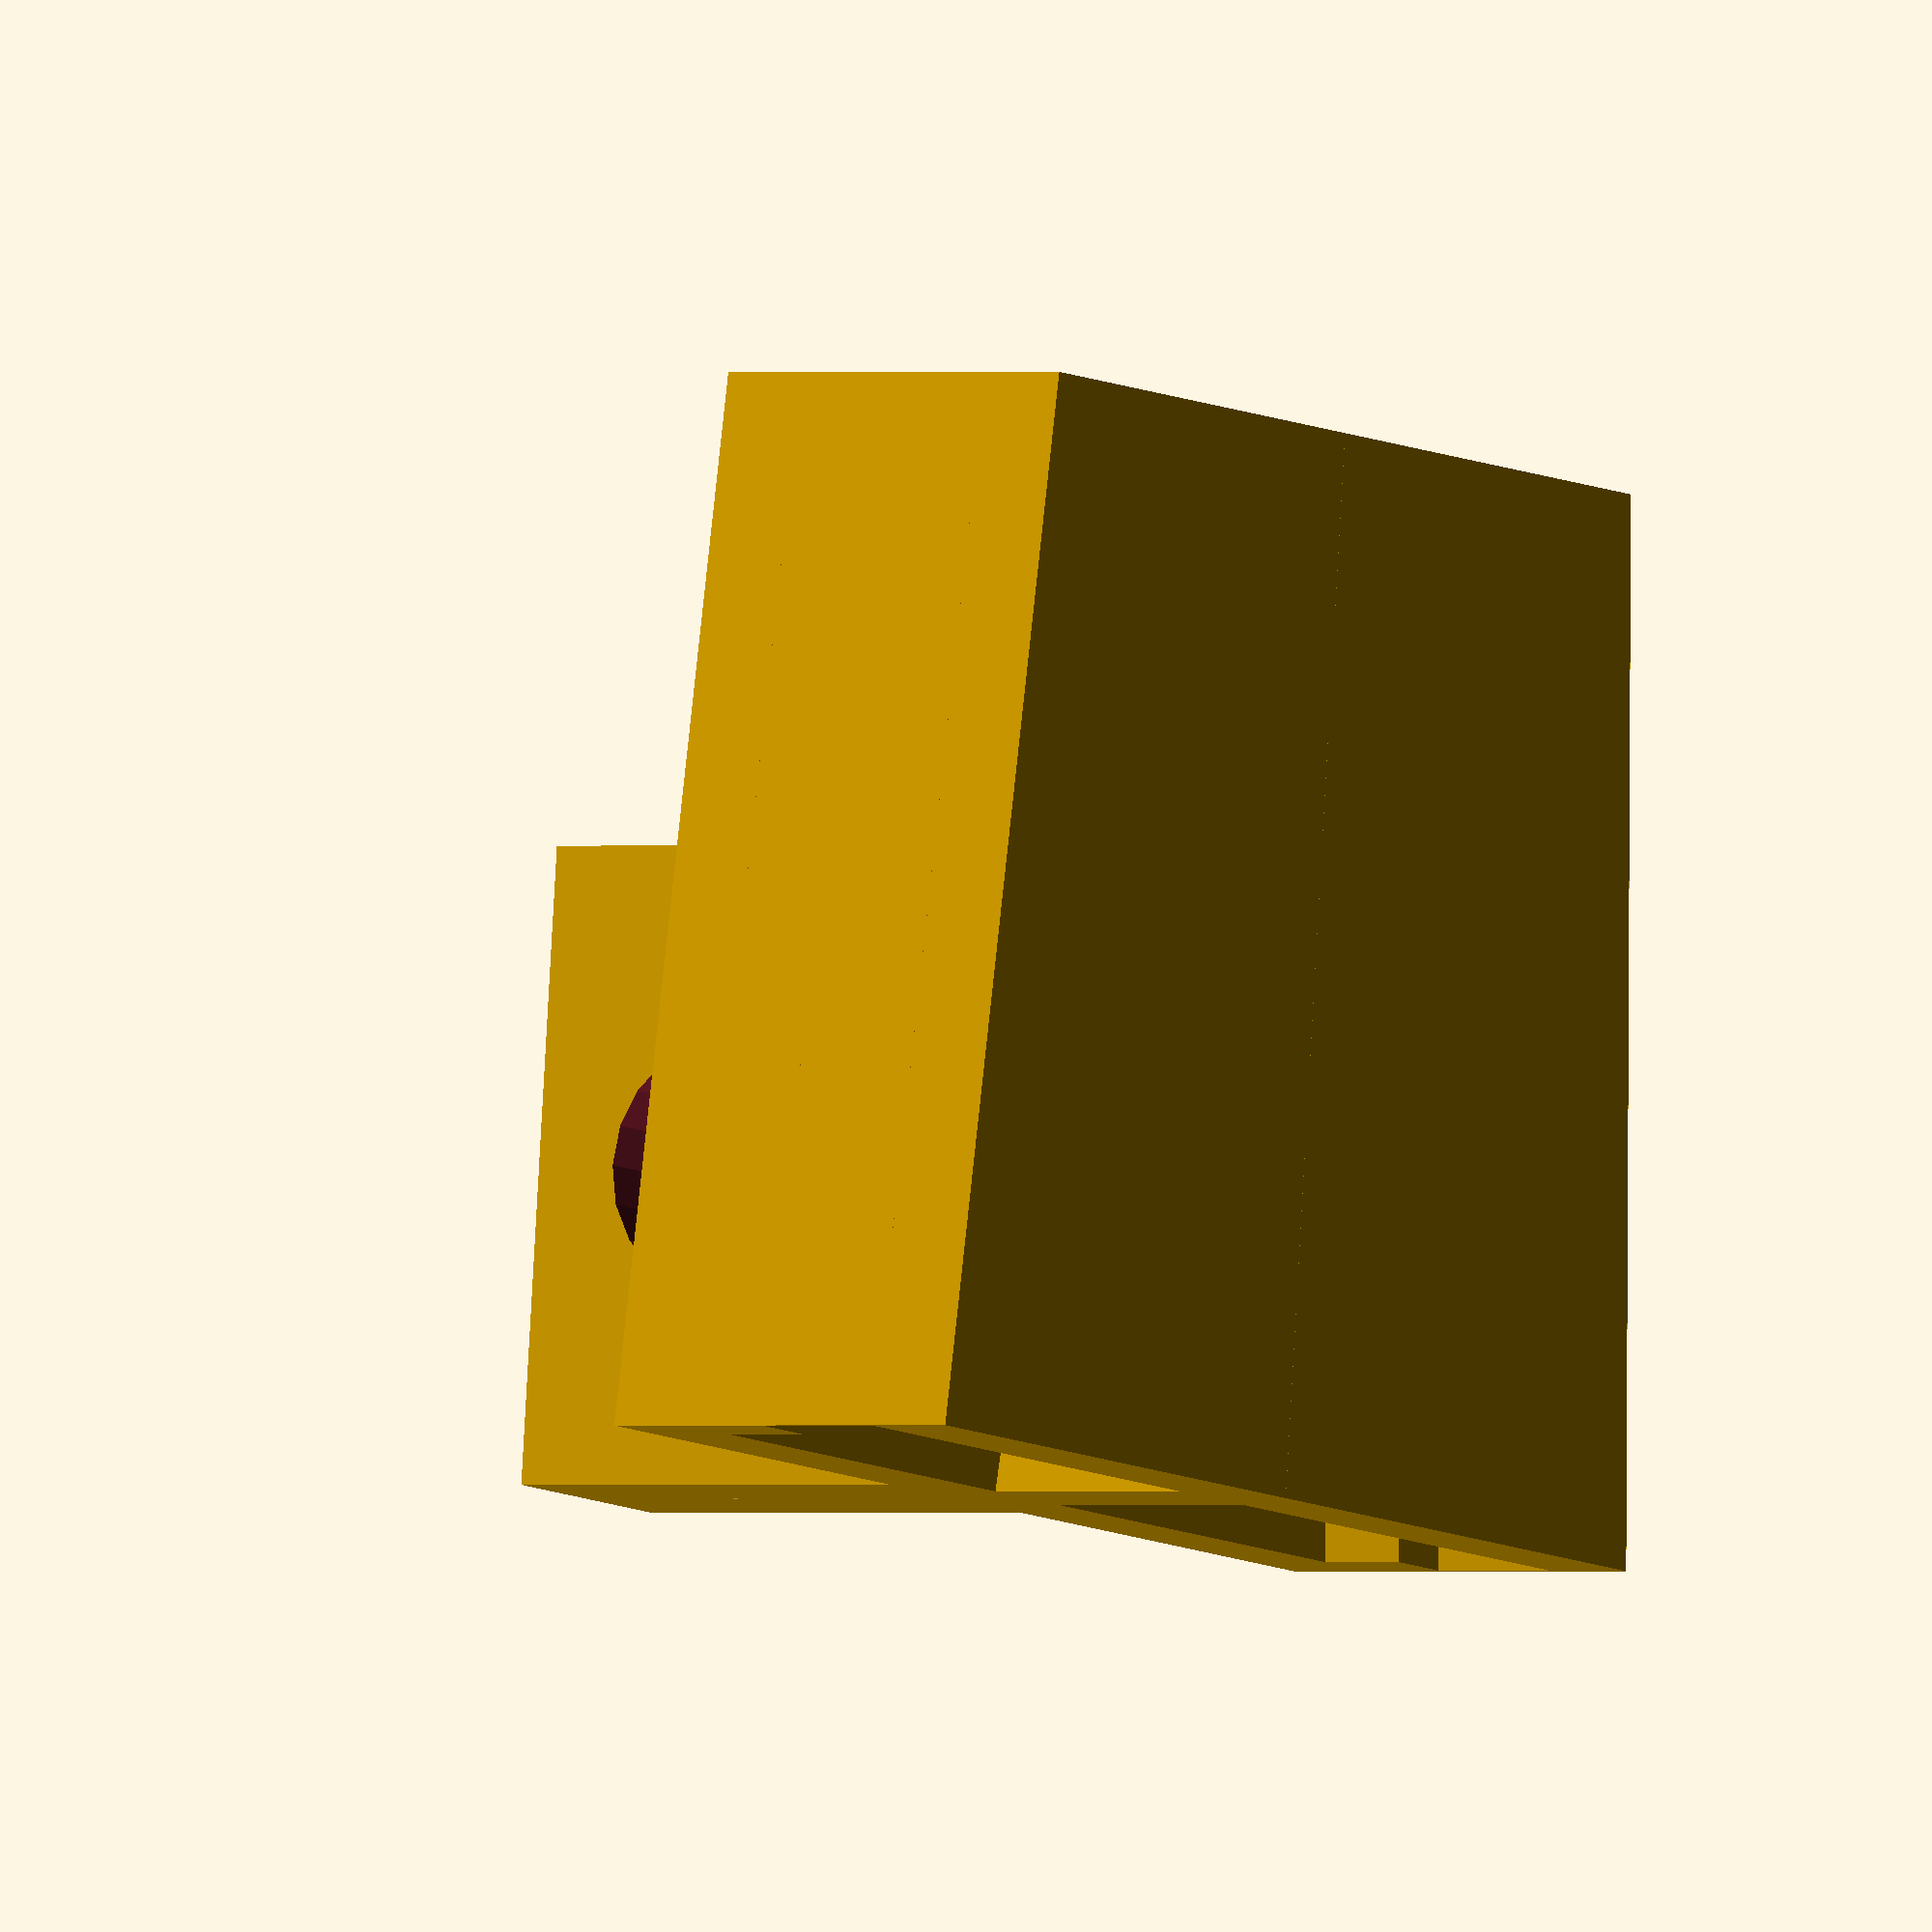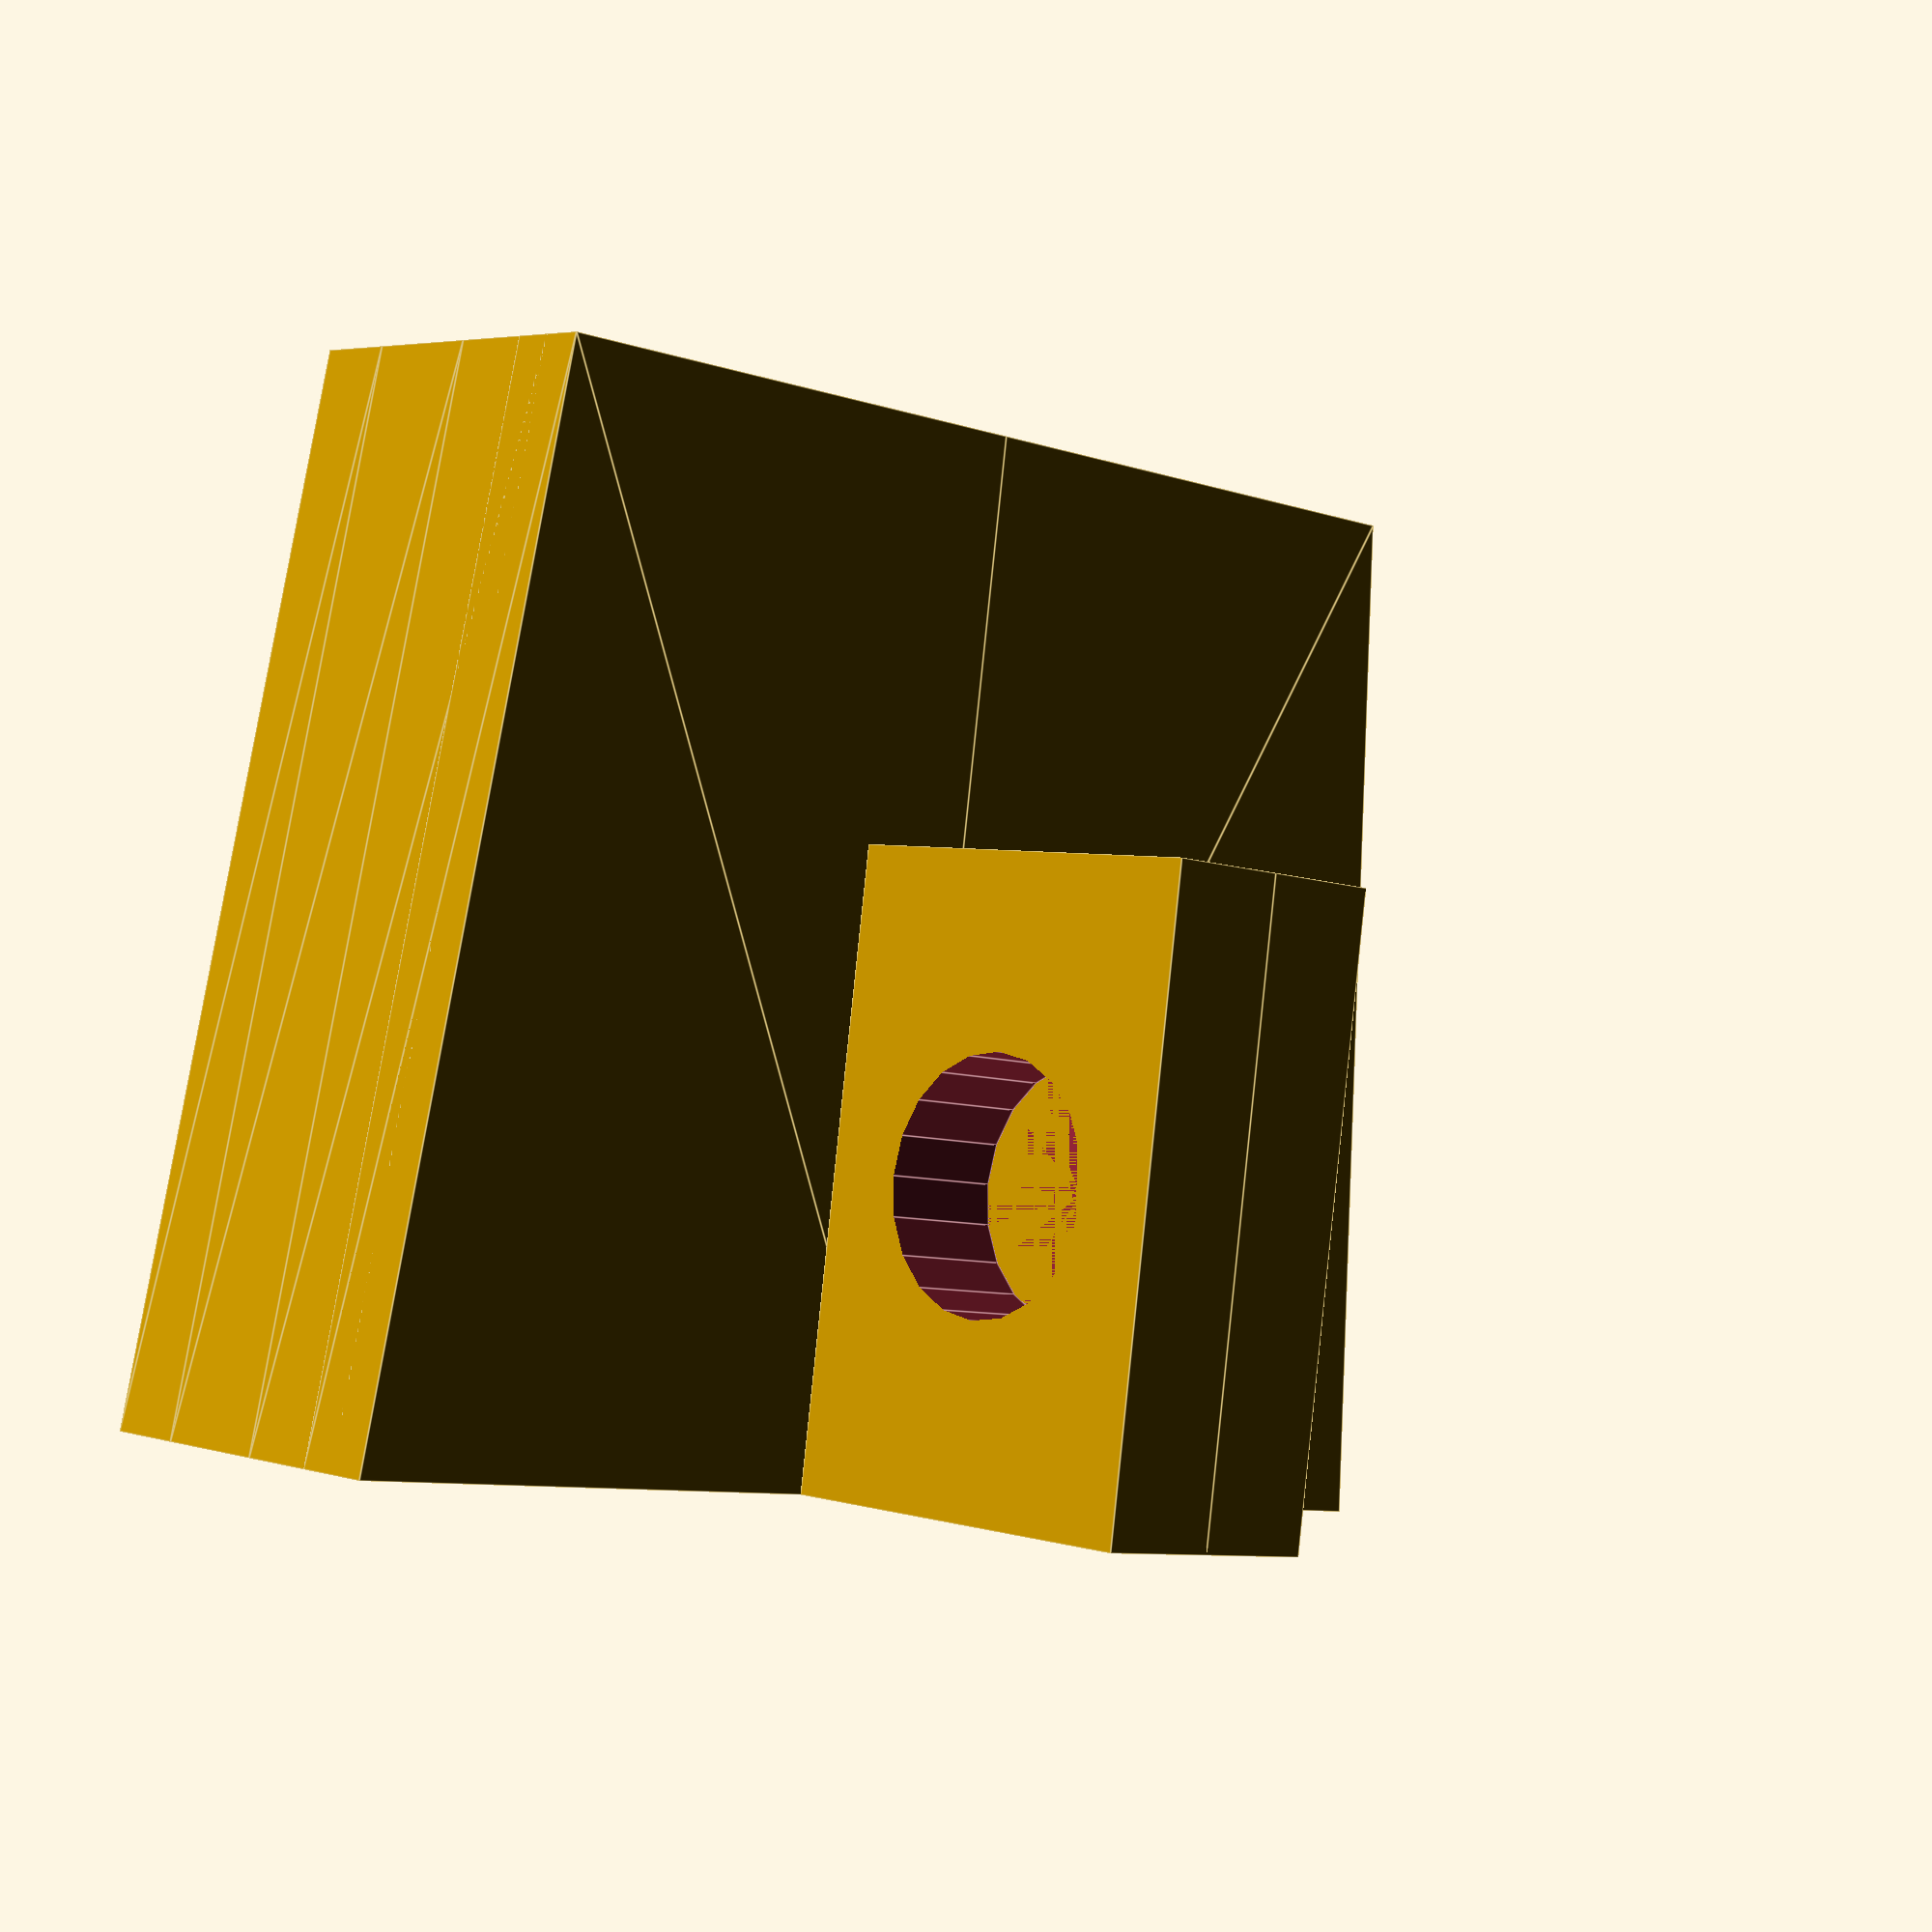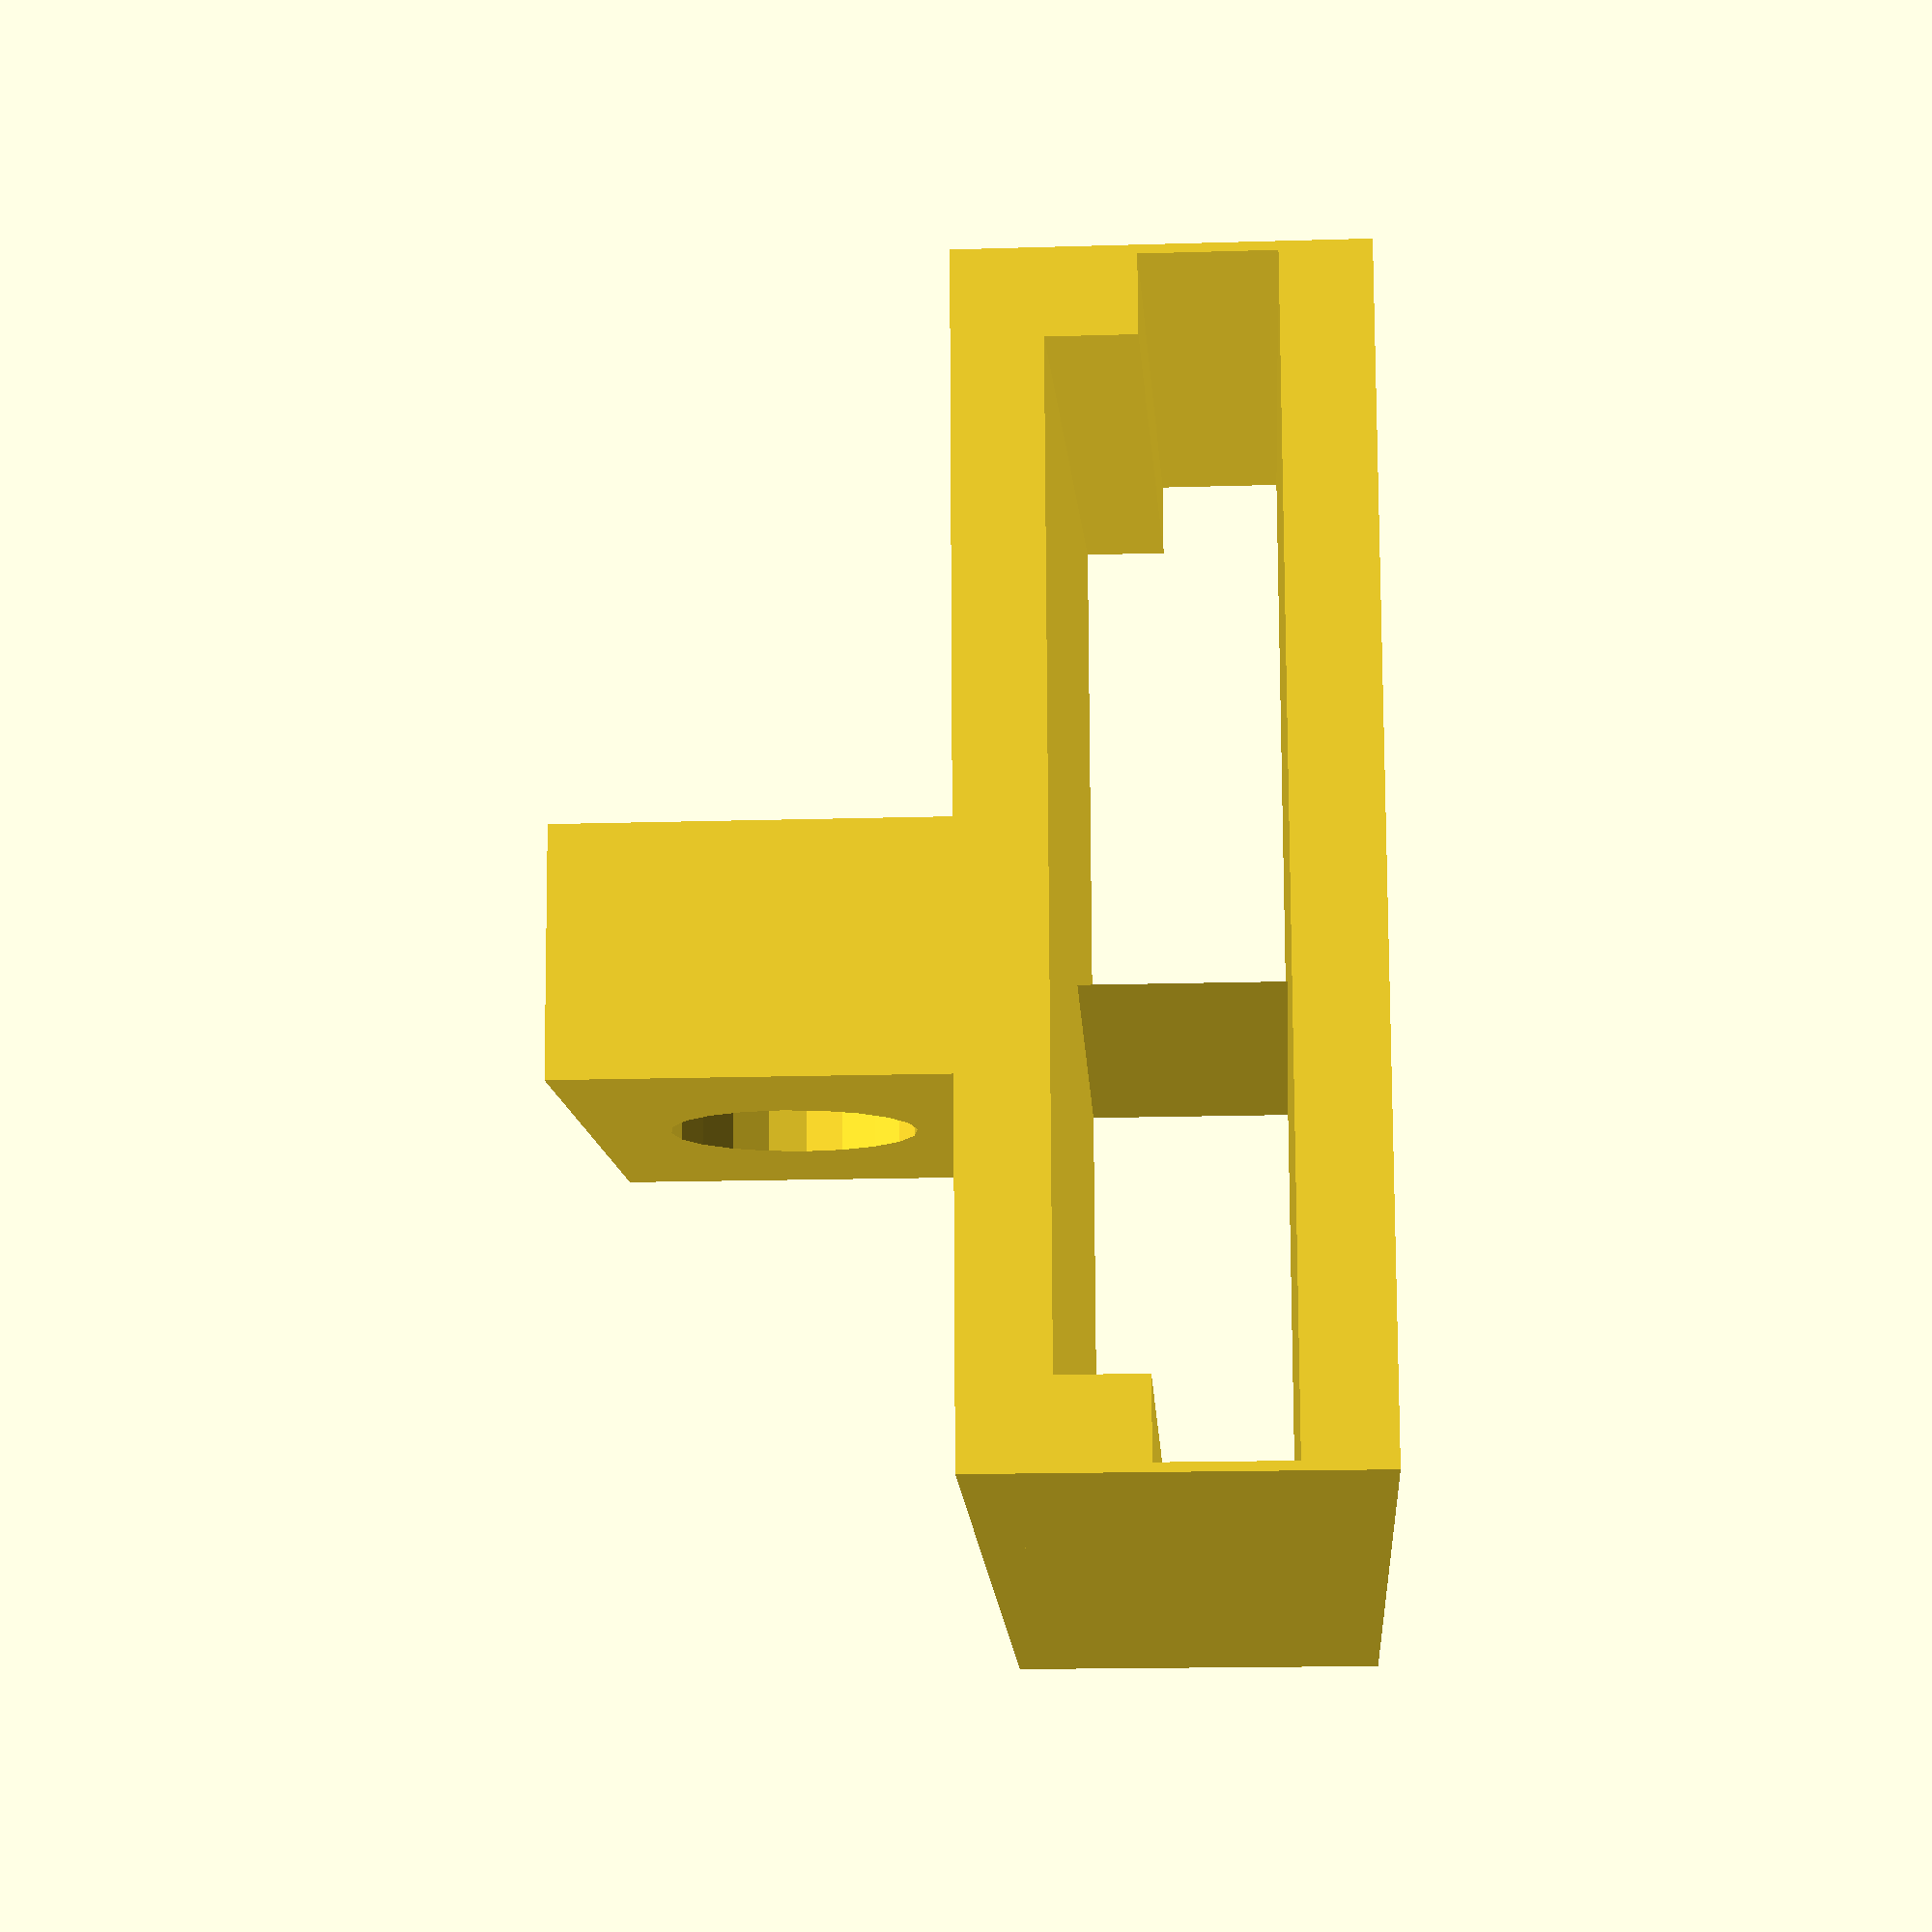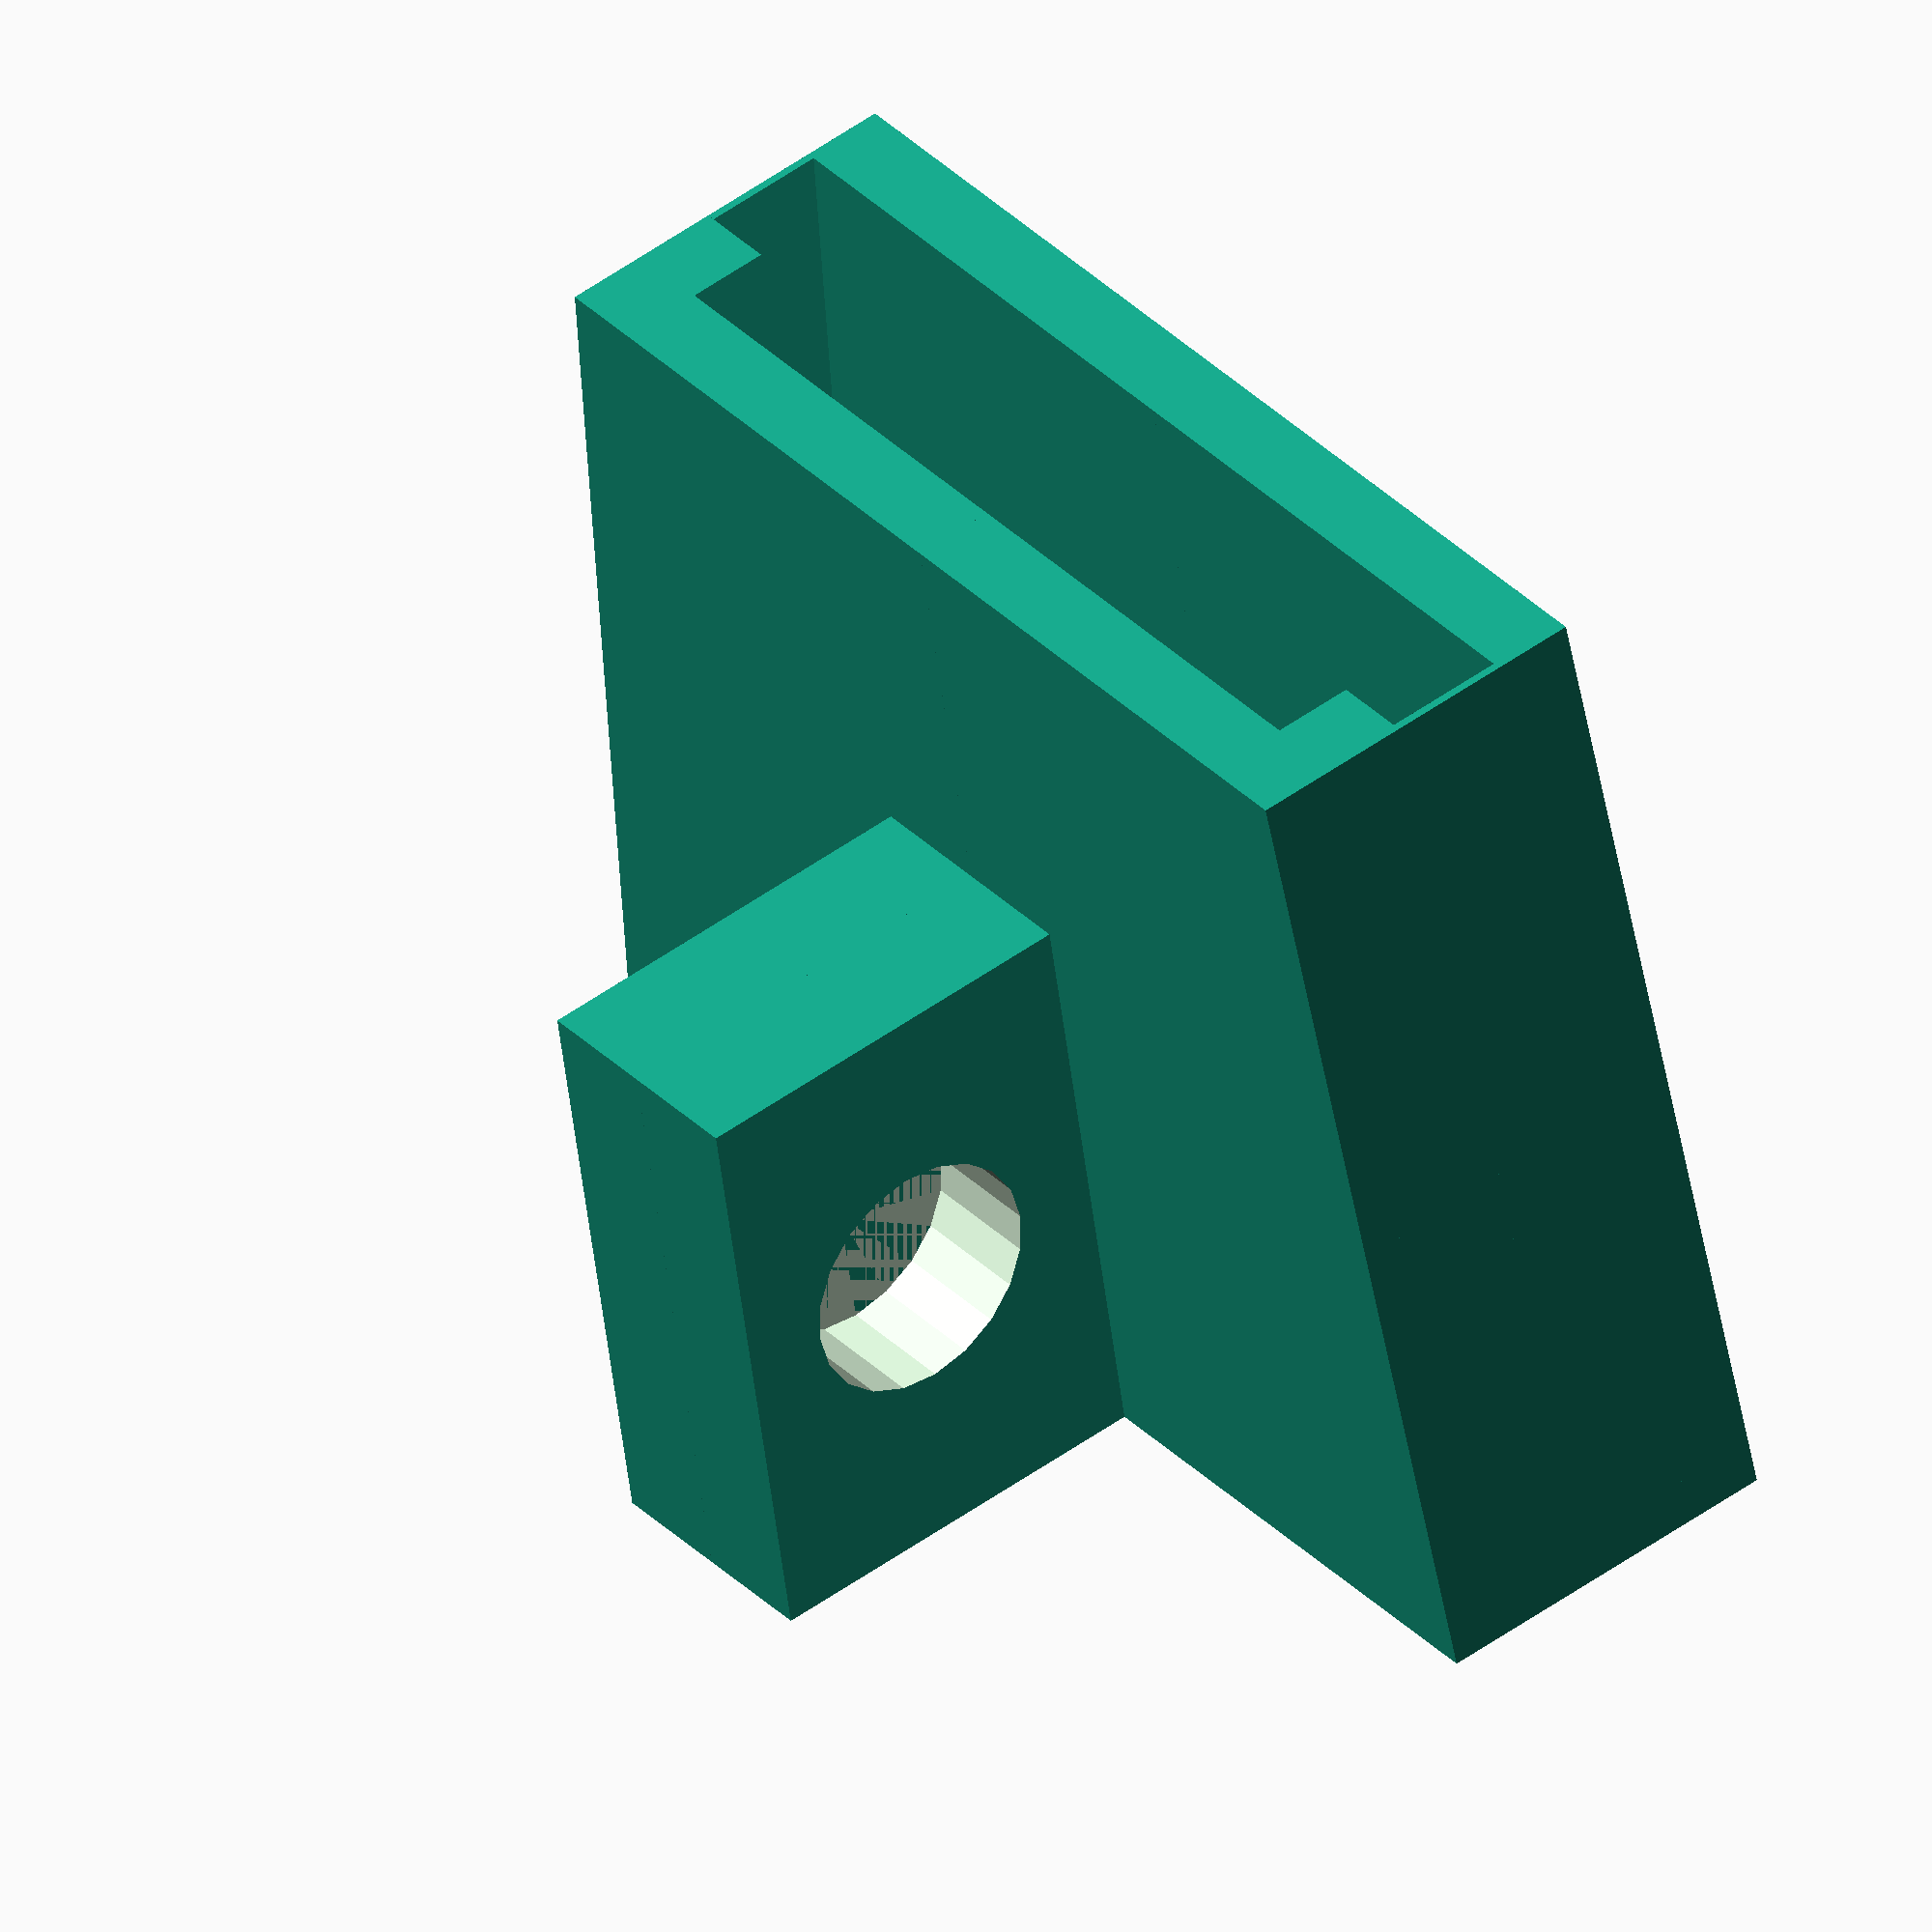
<openscad>
$fn=20;

//piece width
pw = 8;

//piece height
ph = 4;

//piece length
pl = 4;

//piece radius 1
pr1 = pw/2;

//distance to anti-circle
dtac = [pr1*sqrt(3)/2,
(sqrt(2)+1)*pr1];

//distance to circle
dtc = pr1+(sqrt(2)-1)*pr1+dtac[0];

//total length
tl = pl+dtc+pr1;

//notch length
nl = 6;

//band width (heh)
bw = 6;

//band height
bh = ph/2;

//slider length
sl = 25;

//slider triangle width
stw = 3;

//slider triangle length
stl = 10;

//slider base height
sbh = 2;

//slider top holder height
sthh = 10;

//slider top holder width
sthw = 3;

//slider top holder length
sthl = 15;


//slider top holder hole radius
sthhr = 3;

//slider wall support 
sws = .2;

//slider give
sg = 1;

//give
g = .3;

//notch give
ng = .5;

module piece()
{

//notch
module notch(l=nl, r=ph/3+ng/2)
{
  //translate([tl-pr1-3,0,ph/2])
  translate([0,0,ph/2])
  rotate([0,90,0])
  cylinder(r=r,h=l, $fn=4);
}


cube([pl,pw,ph]);

//protrusions
translate([dtac[0]+pl-3/2,-dtac[1]+pw+pr1,0])
notch(r=ph/3, l=3);

translate([dtac[0]+pl-3/2,dtac[1]-pr1,0])
notch(r=ph/3, l=3);


difference()
{
union()
{
translate([pl+dtc,pw/2,0])
cylinder(r=pr1, h=ph);

translate([pl,0,0])
cube([pr1+2,pw,ph]);
}

//notches
translate([tl-pr1-3,0,0])
notch();
translate([tl-pr1-3,pr1*2,0])
notch();

//front notch
translate([tl,0,0])
rotate([0,0,90])
notch(l=pw);



translate([pl+dtac[0],dtac[1],-.1])
cylinder(r=pr1, h=ph+1);

translate([pl+dtac[0],-dtac[1]+pw,-.1])
cylinder(r=pr1, h=ph+1);

}

}


module zipper(links=10)
{

for( i=[0:links-1])
{
translate([0,i*(pw*1.5+g*2),0])
piece();
}

//band
//band length
bl = (links-1)*(pw*1.5+g*2)+pw;
translate([-bw,0,0])
cube([bw+pl, bl, bh]);


/*
translate([tl*2-pr1*2-dtc+dtac[0],pw-pr1/2+g,0])
mirror([1,0,0])
piece();
*/
}


module slider()
{
  //slider total height
  sth = bh*2+ph+sg;

  module slider_part()
  {
  //slider width
  sw = tl+pl+sg;
  //triangle
  translate([0,0,sbh])
  linear_extrude(height=ph+sg)
  polygon(points=[[0,0],[stw/2,0],[0,-stl]]);

  //slider base
  linear_extrude(height=sbh)
  polygon(points=[[0,0],[sw/2+sbh+stw/2+sg,0],[sw/2+sbh,-sl],[0,-sl]]);
  
  //slider wall
  translate([0,0,sbh+bh+sg])
  linear_extrude(height=ph+sg-bh)
  polygon(points=[[sw/2+sg+stw/2,0],[sw/2+sbh+stw/2+sg,0],[sw/2+sbh,-sl],[sw/2,-sl]]);

  //slider wall support
  translate([0,0,sbh])
  linear_extrude(height=ph+sg-bh)
  polygon(points=[[sw/2+sg+stw/2+sbh-sws,0],[sw/2+sbh+stw/2+sg,0],[sw/2+sbh,-sl],[sw/2+sbh-sws,-sl]]);


  //slider top
  translate([0,0,bh+ph+sg])
  linear_extrude(height=sbh)
  polygon(points=[[0,0],[sw/2+sbh+stw/2+sg,0],[sw/2+sbh,-sl],[0,-sl]]);

  //slider top holder
  difference()
  {
  translate([0,-sthl,sth])
  cube([sthw,sthl,sthh]);

  translate([0,-sthl/2,sth+sthh/2])
  rotate([0,90,0])
  cylinder(r=sthhr, h=sthw*2);
  }

  }

  union()
  {
  slider_part();
  mirror([1,0,0])
  slider_part();
  }

}

slider();

/*
zipper();
translate([tl*2-pr1*2-dtc+dtac[0],pw-pr1/2+g,0])
mirror([1,0,0])
zipper();
*/
</openscad>
<views>
elev=180.1 azim=353.8 roll=59.1 proj=o view=solid
elev=176.3 azim=8.2 roll=223.5 proj=p view=edges
elev=16.0 azim=274.5 roll=93.6 proj=p view=solid
elev=310.7 azim=169.3 roll=51.1 proj=o view=wireframe
</views>
